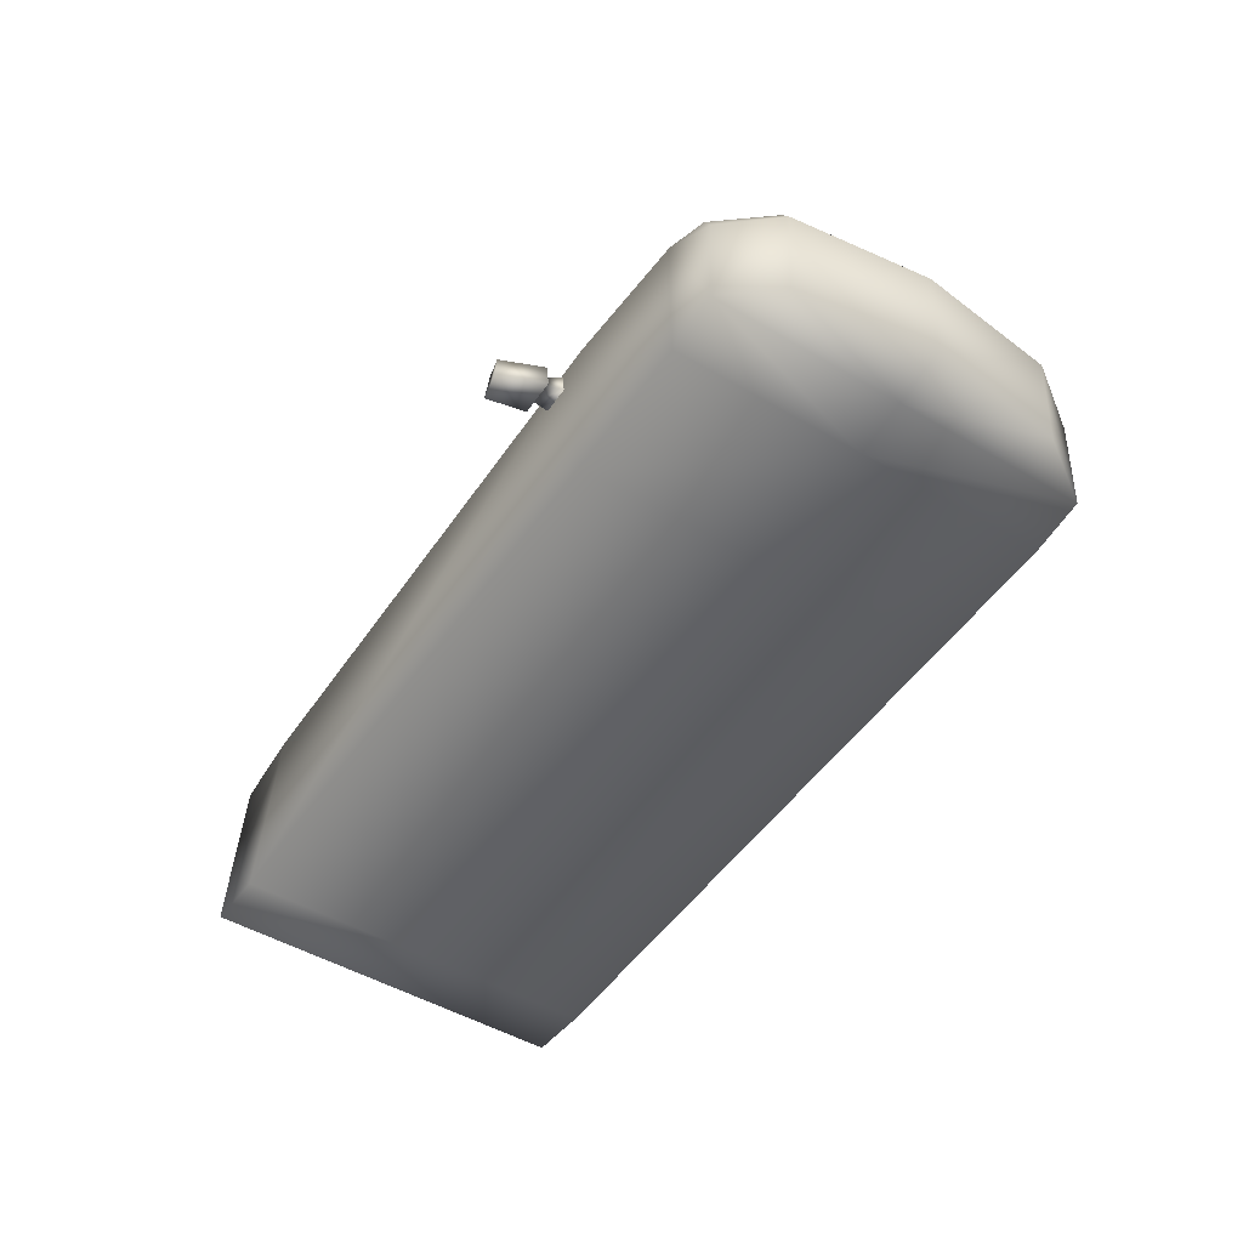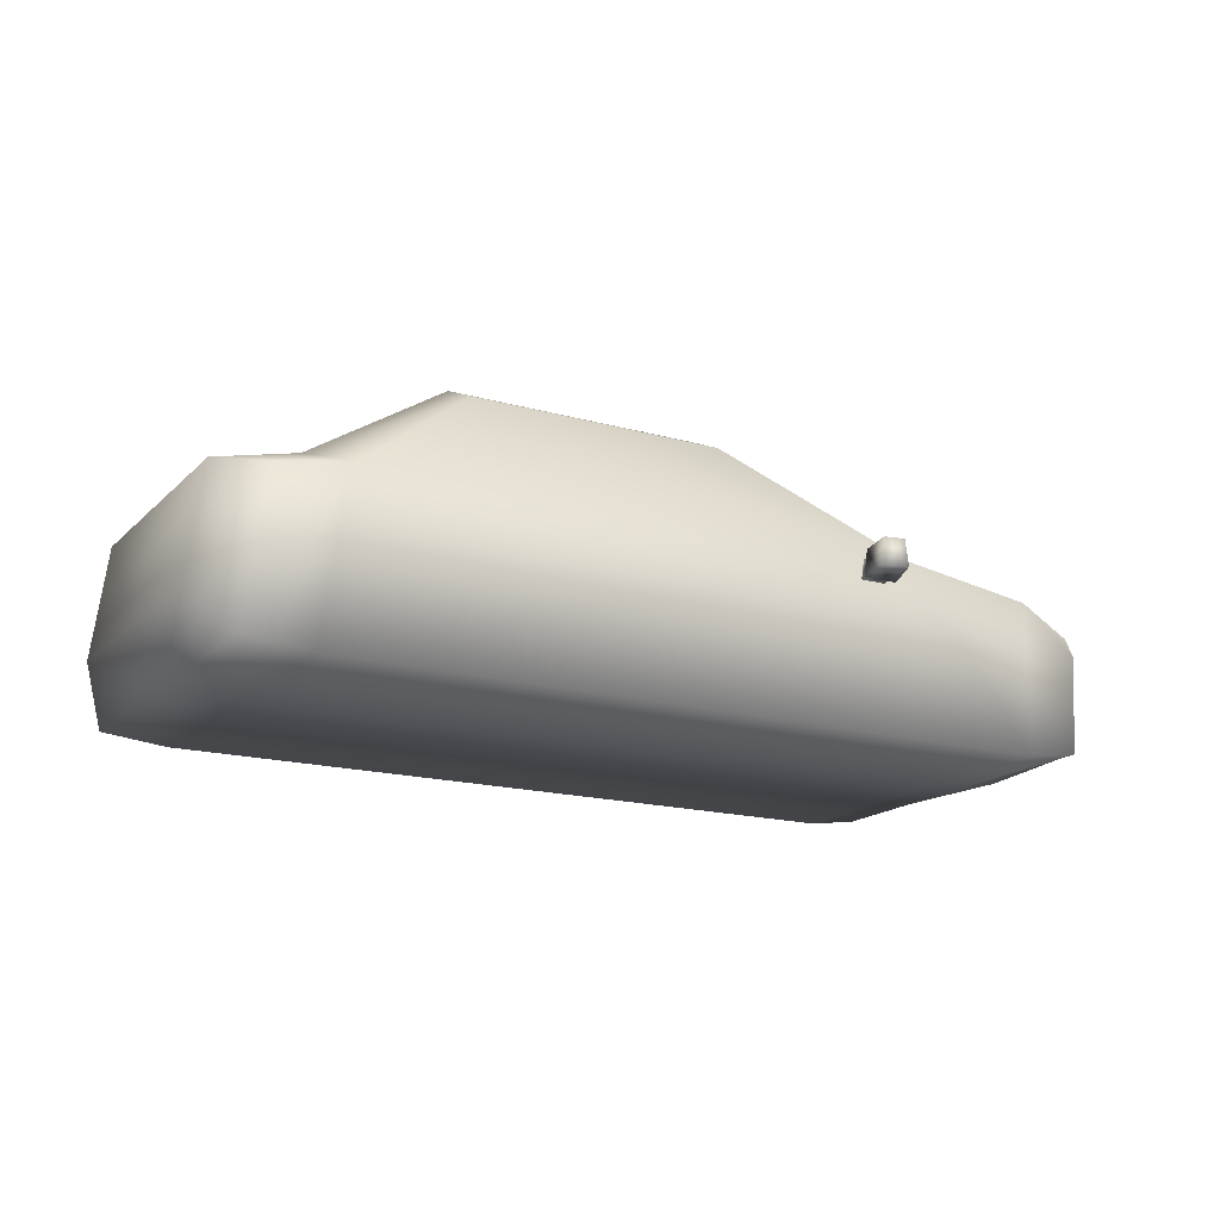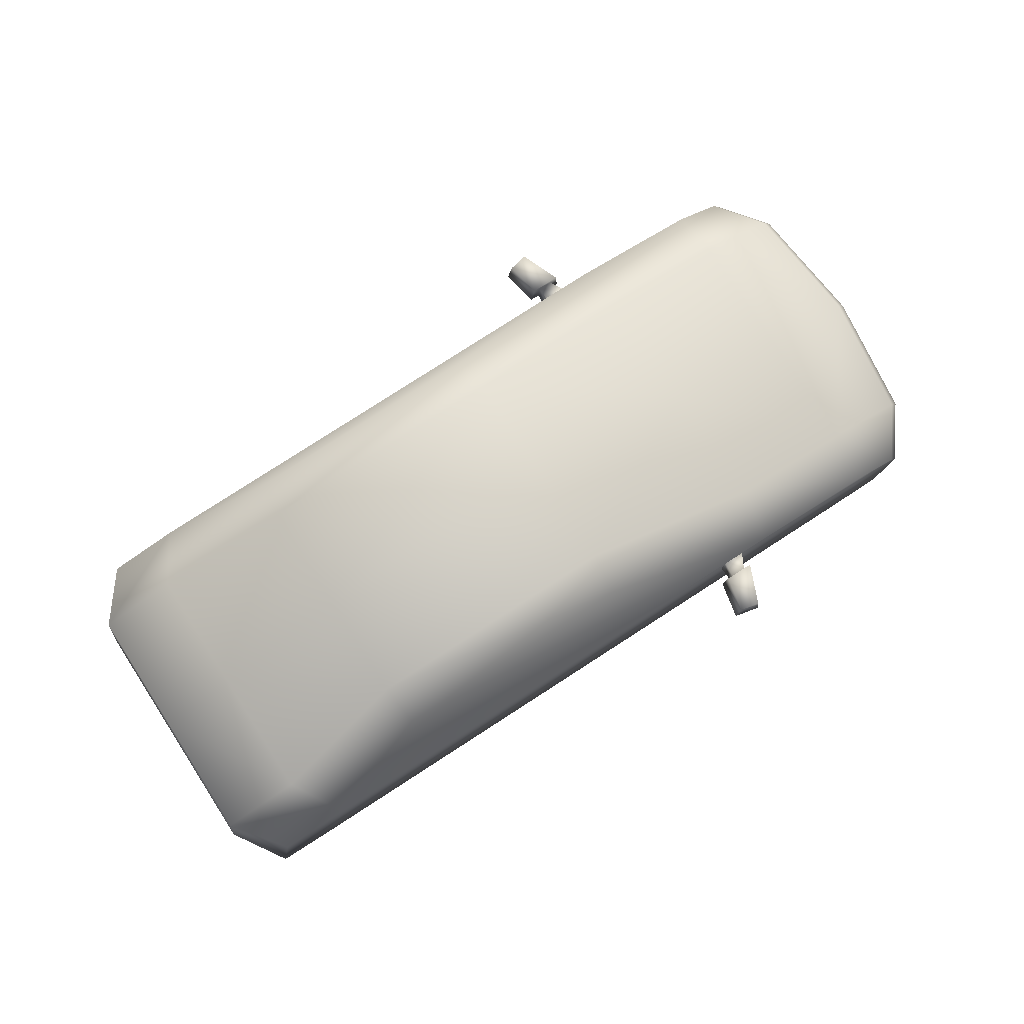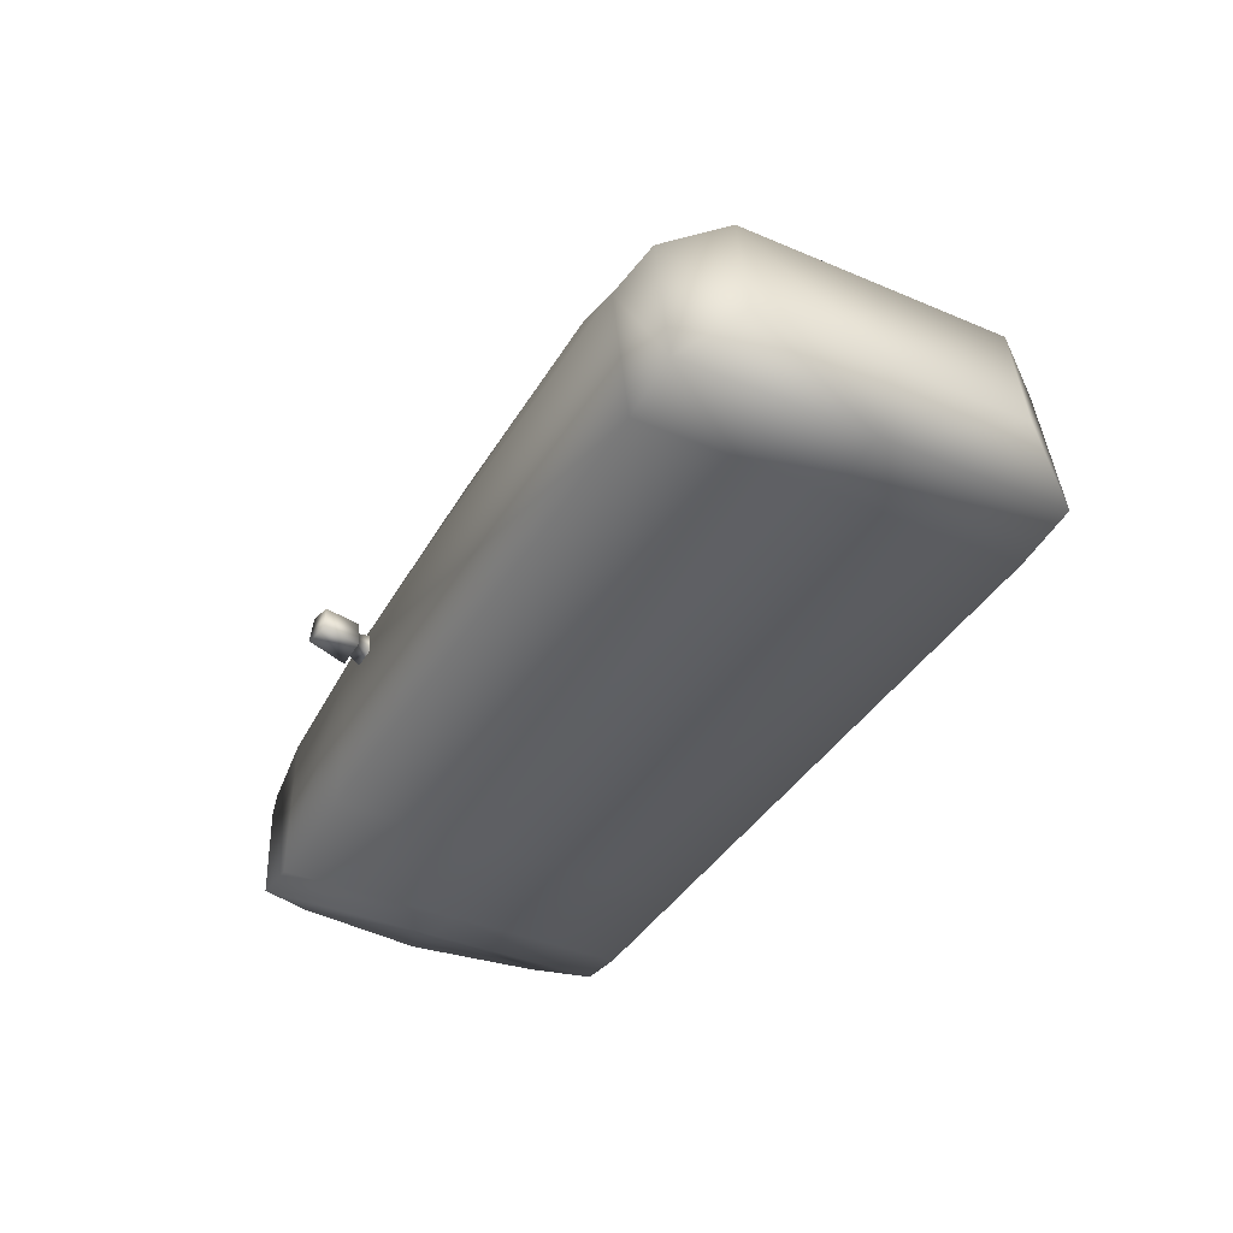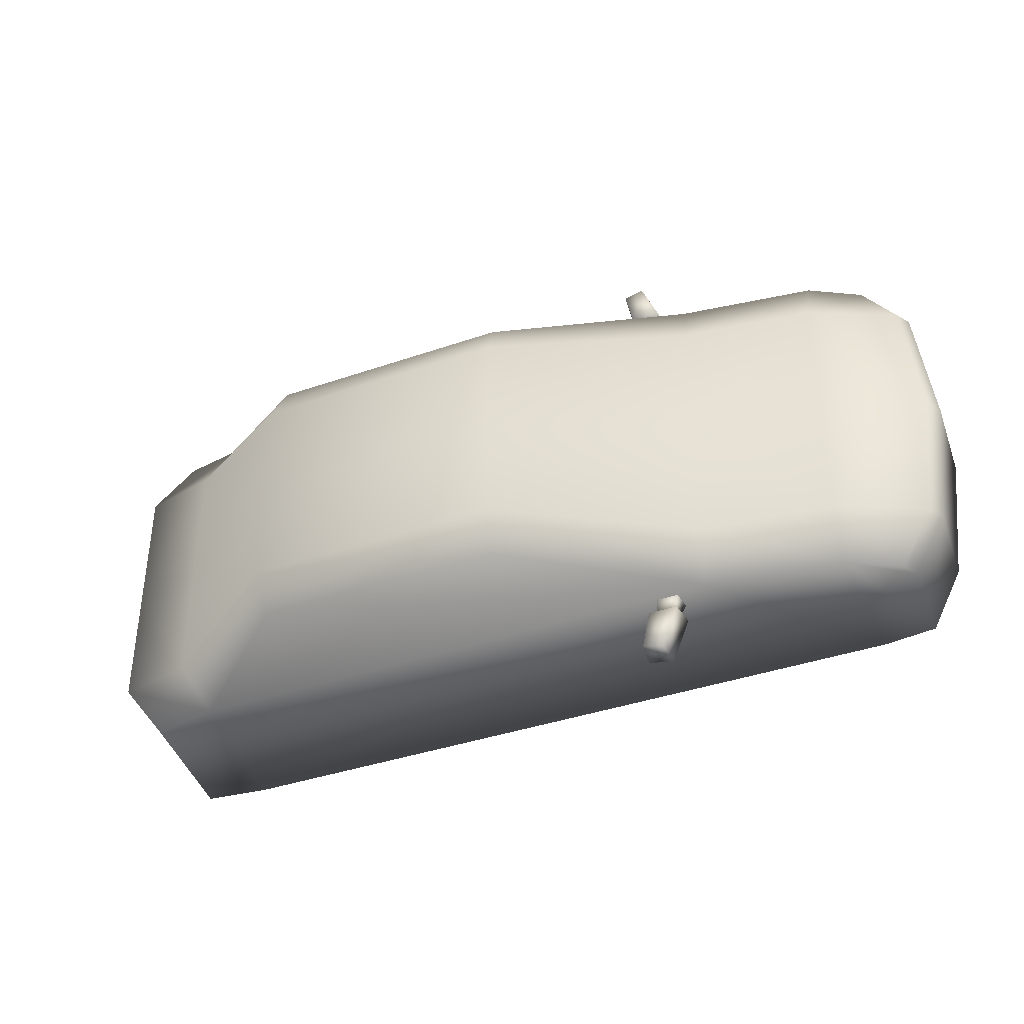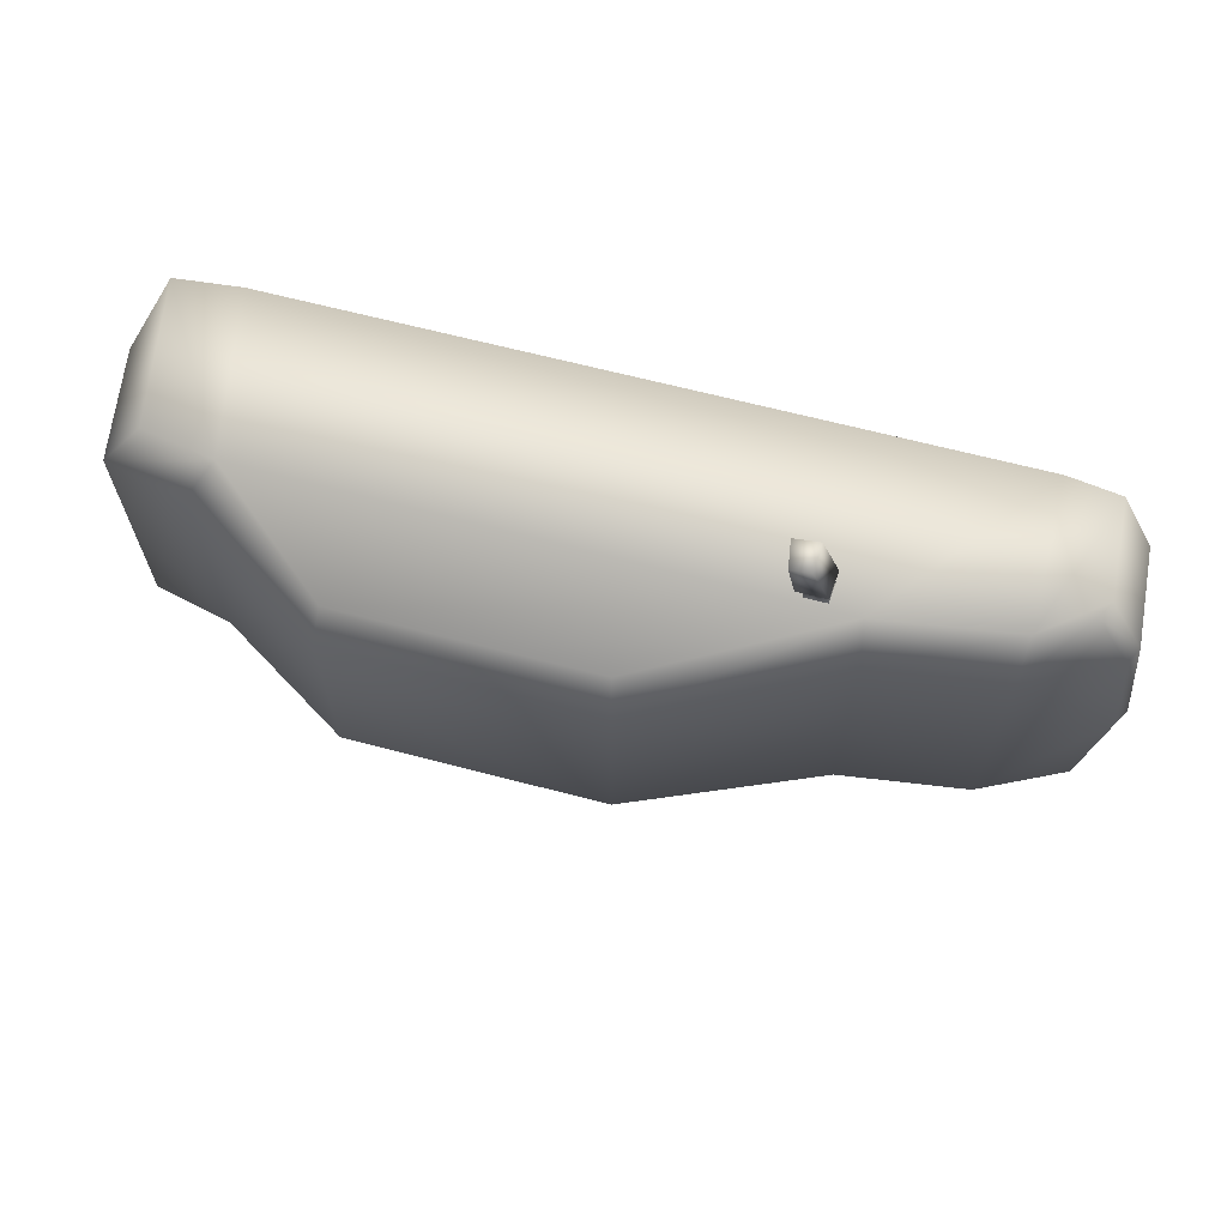
<metadata>
{"format":"obj","ext":"obj","renderer":"f3d","projection":"perspective","resolution":1024,"background":"white","views":[{"elev":-49.5,"azim":-123.0,"up":"+Y"},{"elev":-17.1,"azim":150.7,"up":"+Y"},{"elev":79.3,"azim":147.2,"up":"+Y"},{"elev":-39.2,"azim":62.1,"up":"+Y"},{"elev":-38.5,"azim":-156.3,"up":"+Z"},{"elev":66.1,"azim":-165.3,"up":"+Z"}]}
</metadata>
<code>
g fcbg_desert_004_car_05
v -0.5871 0.4352 -0.6134
v -0.5337 0.4352 -0.7483
v -0.5286 0.5196 -0.7405
v -0.5802 0.5196 -0.6134
v -0.4911 0.5196 -0.6134
v -0.4672 0.5196 -0.7273
v -0.5337 0.4352 -0.7483
v -0.4541 0.4352 -0.7313
v -0.4541 0.4352 -0.7313
v -0.4778 0.4352 -0.6134
v -0.4778 0.4352 -0.6134
v -0.4541 0.4352 -0.7313
v -0.5337 0.4352 -0.7483
v -0.5871 0.4352 -0.6134
v -0.5623 0.455 -0.6134
v -0.5041 0.455 -0.6134
v -0.5586 0.4998 -0.6134
v -0.4911 0.5196 -0.6134
v -0.5802 0.5196 -0.6134
v -0.5112 0.4998 -0.6134
v -0.5041 0.455 -0.6134
v -0.5887 0.4448 -0.5607
v -0.5042 0.4448 -0.5607
v -0.5623 0.455 -0.6134
v -0.5834 0.51 -0.5607
v -0.5586 0.4998 -0.6134
v -0.5586 0.4998 -0.6134
v -0.5144 0.51 -0.5607
v -0.5834 0.51 -0.5607
v -0.5112 0.4998 -0.6134
v -0.5042 0.4448 -0.5607
v -0.5041 0.455 -0.6134
v -0.5871 0.4352 0.6134
v -0.5286 0.5196 0.7405
v -0.5337 0.4352 0.7483
v -0.5802 0.5196 0.6134
v -0.4911 0.5196 0.6134
v -0.4672 0.5196 0.7273
v -0.5337 0.4352 0.7483
v -0.4541 0.4352 0.7313
v -0.4541 0.4352 0.7313
v -0.4778 0.4352 0.6134
v -0.4778 0.4352 0.6134
v -0.5337 0.4352 0.7483
v -0.4541 0.4352 0.7313
v -0.5871 0.4352 0.6134
v -0.5623 0.455 0.6134
v -0.5041 0.455 0.6134
v -0.5586 0.4998 0.6134
v -0.4911 0.5196 0.6134
v -0.5802 0.5196 0.6134
v -0.5112 0.4998 0.6134
v -0.5041 0.455 0.6134
v -0.5042 0.4448 0.5607
v -0.5887 0.4448 0.5607
v -0.5623 0.455 0.6134
v -0.5834 0.51 0.5607
v -0.5586 0.4998 0.6134
v -0.5586 0.4998 0.6134
v -0.5834 0.51 0.5607
v -0.5144 0.51 0.5607
v -0.5112 0.4998 0.6134
v -0.5042 0.4448 0.5607
v -0.5041 0.455 0.6134
v -1.254 0.02191 0.001058
v -1.254 0.02191 -0.5643
v -1.358 0.05944 -0.402
v -1.091 -0.0002952 0.001058
v -1.407 0.05945 0.001058
v -1.358 0.05945 0.4041
v -1.254 0.02191 0.5664
v -1.091 -0.0002979 -0.5643
v -1.091 -0.0002952 0.5664
v -0.6734 -0.0002979 -0.5643
v -0.6734 -0.0002952 0.5664
v -0.6734 -0.0002952 0.001058
v 1.134 -0.0002979 -0.5643
v 1.134 -0.0002952 0.5664
v 1.134 -0.0002952 0.001058
v 1.336 0.02113 -0.5643
v 1.336 0.02113 0.5664
v 1.336 0.02113 0.001058
v 1.43 0.1736 -0.402
v 1.43 0.1736 0.4041
v 1.43 0.1736 0.001058
v -1.254 0.02191 -0.5643
v -1.382 0.3555 -0.402
v -1.358 0.05944 -0.402
v -1.407 0.05945 0.001058
v -1.273 0.3217 -0.5643
v -1.091 0.4647 -0.5643
v -1.091 -0.0002979 -0.5643
v -0.6735 0.5262 -0.5643
v -0.6734 -0.0002979 -0.5643
v 1.134 -0.0002979 -0.5643
v -1.245 0.3739 -0.5643
v 1.045 0.5136 -0.5643
v 1.336 0.02113 -0.5643
v 1.265 0.4746 -0.5643
v 1.43 0.1736 -0.402
v 1.384 0.5166 -0.402
v 1.43 0.1736 0.001058
v -1.353 0.4051 -0.402
v -1.091 0.532 -0.402
v -1.43 0.3555 0.001058
v -0.6964 0.5877 -0.402
v -0.6964 0.5877 0.001058
v -1.402 0.4051 0.001058
v -1.382 0.3555 0.4041
v -1.358 0.05945 0.4041
v -1.254 0.02191 0.5664
v -0.1062 0.8603 -0.3377
v -1.091 0.532 0.001058
v -1.353 0.4051 0.4041
v -1.091 0.532 0.4041
v -1.245 0.3739 0.5664
v -1.273 0.3217 0.5664
v -1.091 0.4647 0.5664
v -1.091 -0.0002952 0.5664
v -0.6735 0.5262 0.5664
v -0.6734 -0.0002952 0.5664
v 1.134 -0.0002952 0.5664
v -0.6964 0.5877 0.4041
v -0.1062 0.8603 0.3398
v 1.045 0.5136 0.5664
v 1.336 0.02113 0.5664
v -0.1062 0.8603 0.001058
v 1.265 0.4746 0.5664
v 1.43 0.1736 0.4041
v 1.384 0.5166 0.4041
v 1.384 0.5166 0.001058
v 1.137 0.574 0.4041
v 0.6839 0.8009 0.4647
v 1.137 0.574 -0.402
v -0.09276 0.8009 0.4647
v 0.6971 0.8603 0.3398
v 1.137 0.574 0.001058
v 0.6971 0.8603 0.001058
v 0.6971 0.8603 -0.3377
v 0.6839 0.8009 -0.4626
v -0.09276 0.8009 -0.4626
g fcbg_desert_004_car_05_0
f 3 2 1
f 4 3 1
f 4 5 3
f 5 6 3
f 3 6 7
f 6 8 7
f 6 5 9
f 5 10 9
f 13 12 11
f 14 13 11
f 15 14 11
f 16 15 11
f 15 17 14
f 16 11 18
f 17 19 14
f 20 16 18
f 20 18 19
f 17 20 19
f 23 22 21
f 22 24 21
f 22 25 24
f 25 26 24
f 29 28 27
f 28 30 27
f 28 31 30
f 31 32 30
f 35 34 33
f 34 36 33
f 37 36 34
f 38 37 34
f 38 34 39
f 40 38 39
f 37 38 41
f 42 37 41
f 45 44 43
f 44 46 43
f 46 47 43
f 47 48 43
f 49 47 46
f 43 48 50
f 51 49 46
f 48 52 50
f 52 49 51
f 50 52 51
f 55 54 53
f 56 55 53
f 57 55 56
f 58 57 56
f 61 60 59
f 62 61 59
f 63 61 62
f 64 63 62
f 67 66 65
f 65 66 68
f 69 67 65
f 69 65 70
f 65 71 70
f 65 68 71
f 66 72 68
f 68 73 71
f 72 74 68
f 73 68 75
f 74 76 68
f 68 76 75
f 74 77 76
f 75 76 78
f 77 79 76
f 76 79 78
f 77 80 79
f 78 79 81
f 80 82 79
f 79 82 81
f 80 83 82
f 81 82 84
f 83 85 82
f 82 85 84
f 88 87 86
f 87 88 89
f 87 90 86
f 86 90 91
f 86 91 92
f 92 91 93
f 94 92 93
f 95 94 93
f 96 90 87
f 90 96 91
f 97 95 93
f 98 95 97
f 99 98 97
f 98 99 100
f 99 101 100
f 99 97 101
f 100 101 102
f 103 96 87
f 104 91 96
f 103 104 96
f 103 87 105
f 105 87 89
f 106 93 91
f 104 106 91
f 106 104 107
f 104 103 108
f 108 103 105
f 105 89 109
f 89 110 109
f 109 110 111
f 106 112 93
f 112 106 107
f 104 113 107
f 113 104 108
f 114 108 105
f 109 114 105
f 113 108 115
f 108 114 115
f 107 113 115
f 116 114 109
f 115 114 116
f 117 109 111
f 117 116 109
f 111 118 117
f 118 116 117
f 118 115 116
f 118 111 119
f 120 118 119
f 121 120 119
f 121 122 120
f 123 115 118
f 123 107 115
f 120 123 118
f 107 123 124
f 124 123 120
f 122 125 120
f 122 126 125
f 127 107 124
f 127 112 107
f 126 128 125
f 128 126 129
f 130 128 129
f 125 128 130
f 129 102 130
f 102 131 130
f 101 131 102
f 132 125 130
f 130 131 132
f 125 133 120
f 133 125 132
f 101 134 131
f 97 134 101
f 133 135 120
f 135 124 120
f 135 133 136
f 136 133 132
f 124 135 136
f 131 137 132
f 132 137 136
f 134 137 131
f 136 138 124
f 137 138 136
f 138 127 124
f 112 127 138
f 139 138 137
f 134 139 137
f 139 112 138
f 97 140 134
f 140 139 134
f 140 97 93
f 141 112 139
f 112 141 93
f 141 140 93
f 140 141 139

</code>
